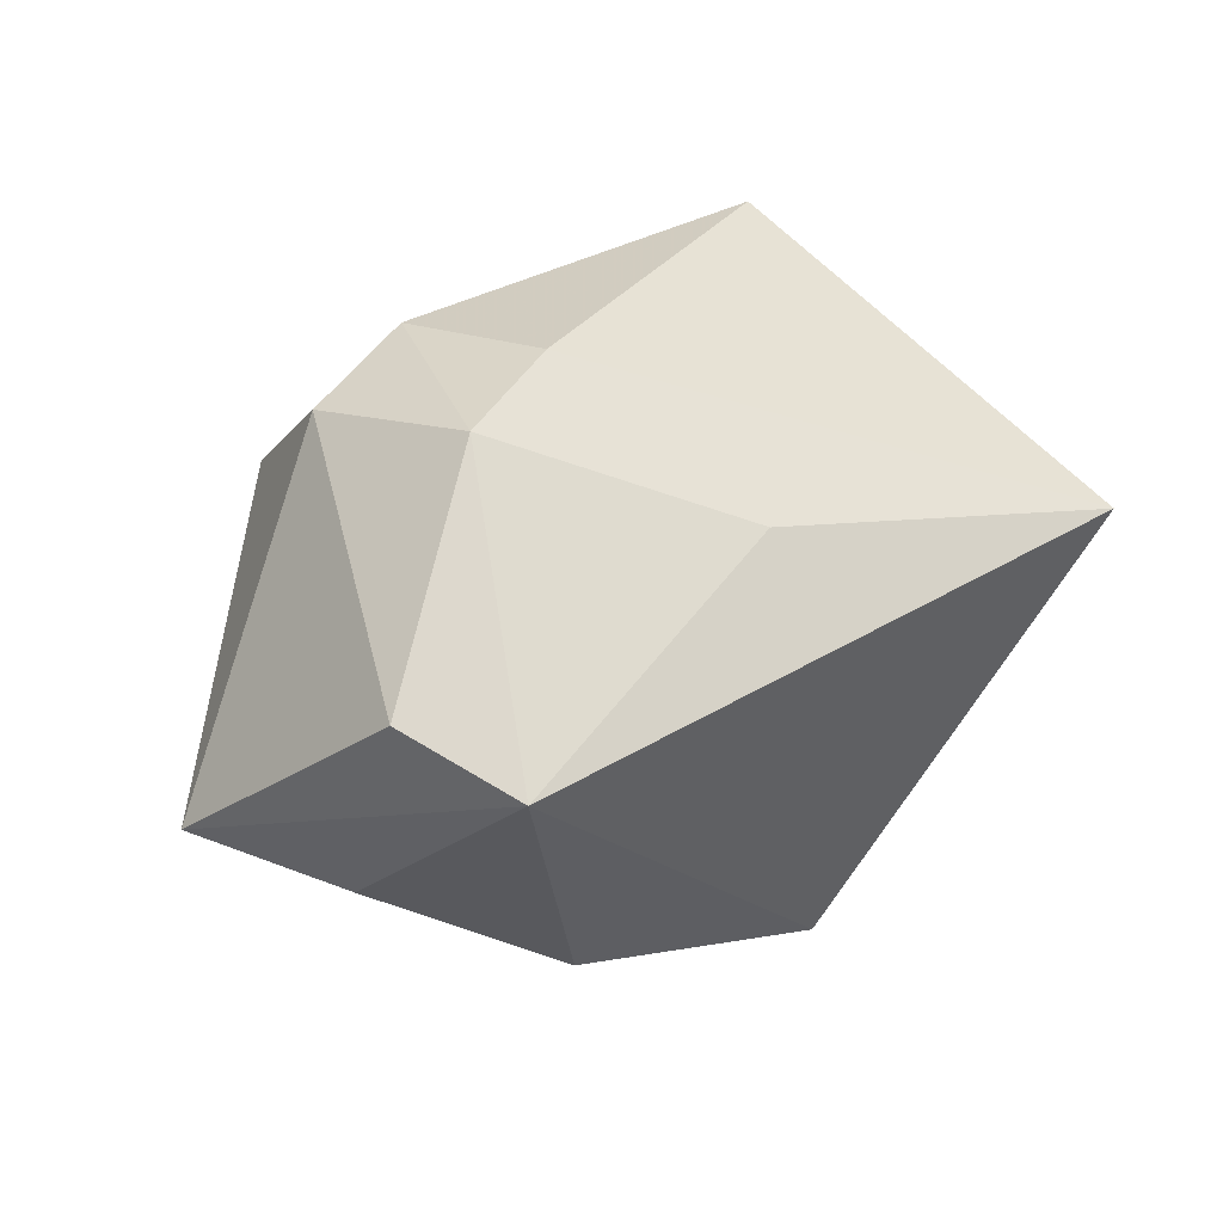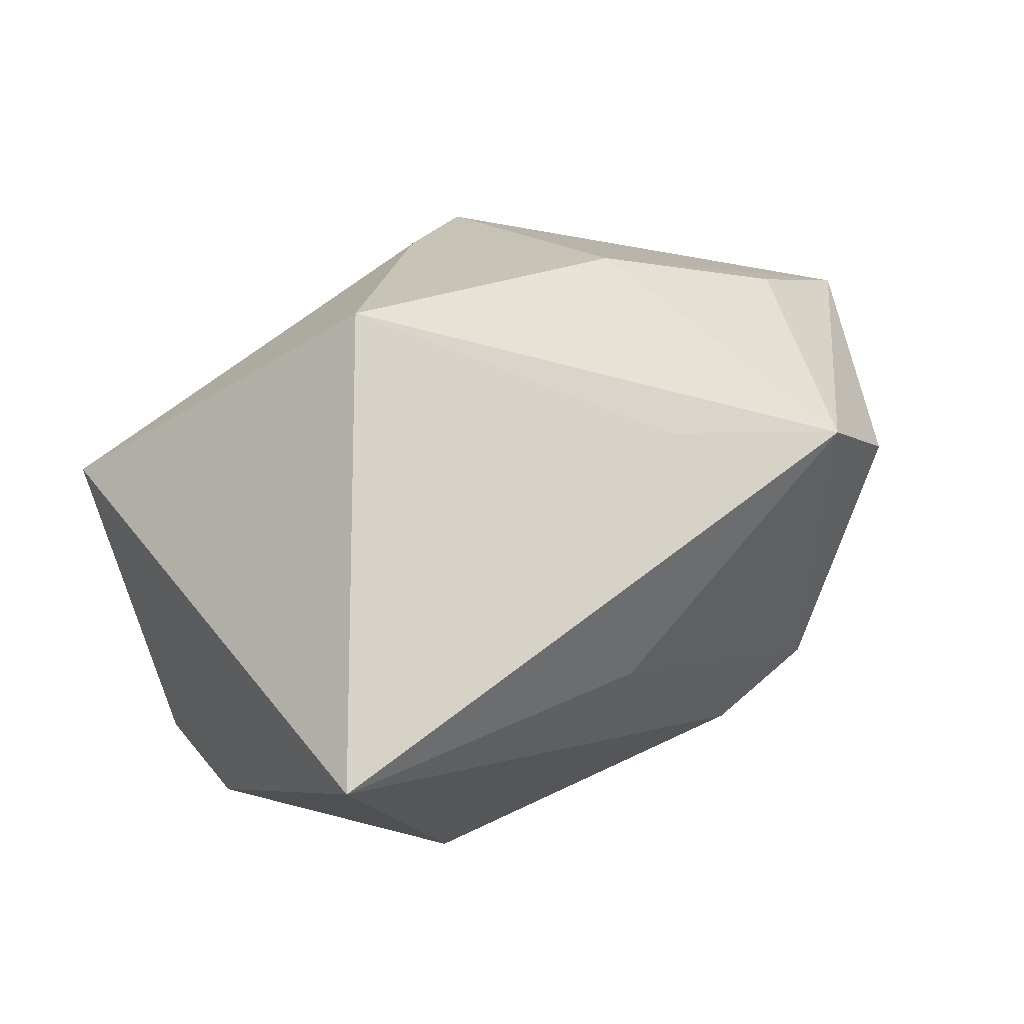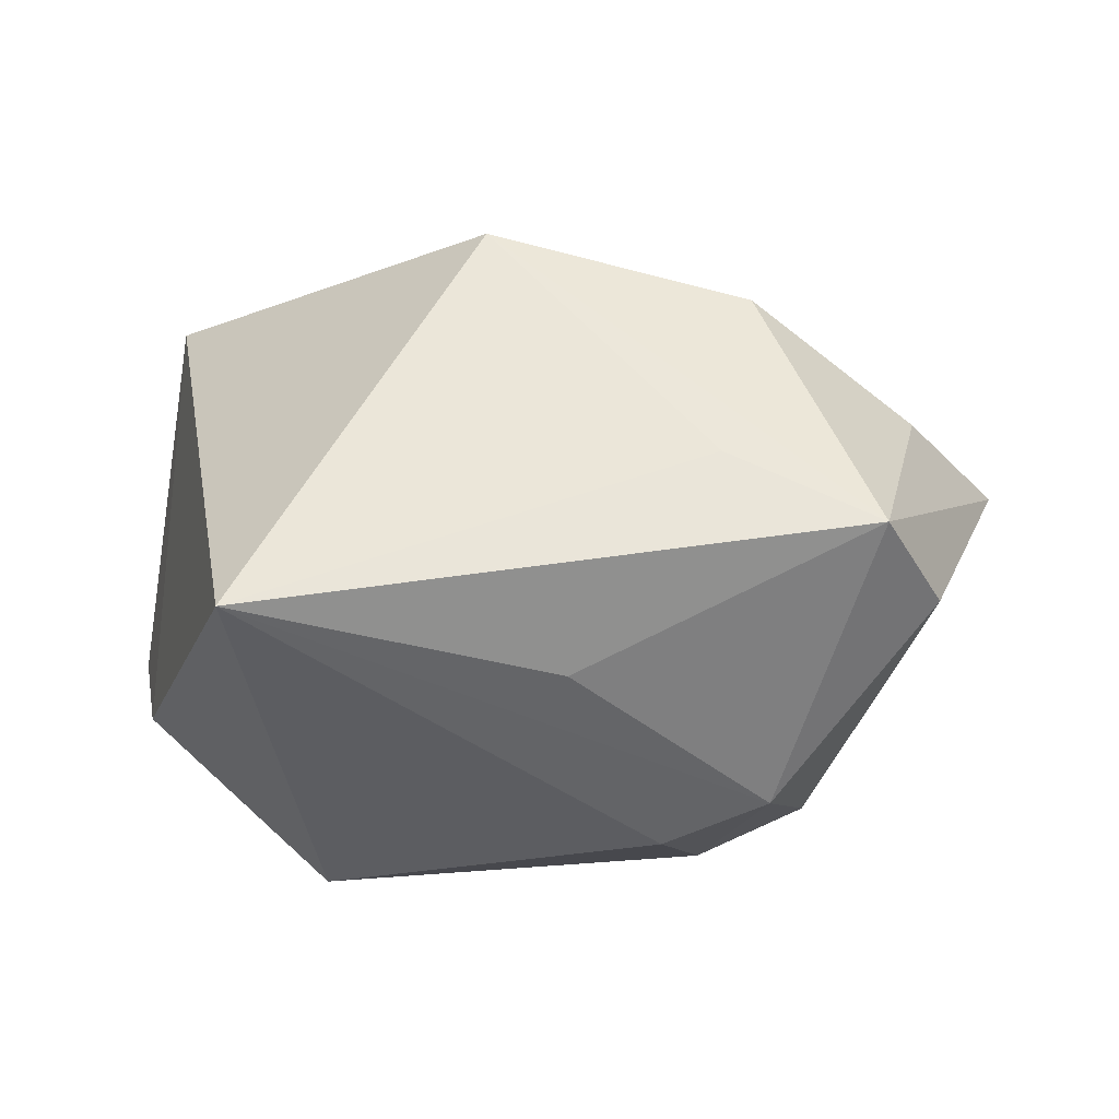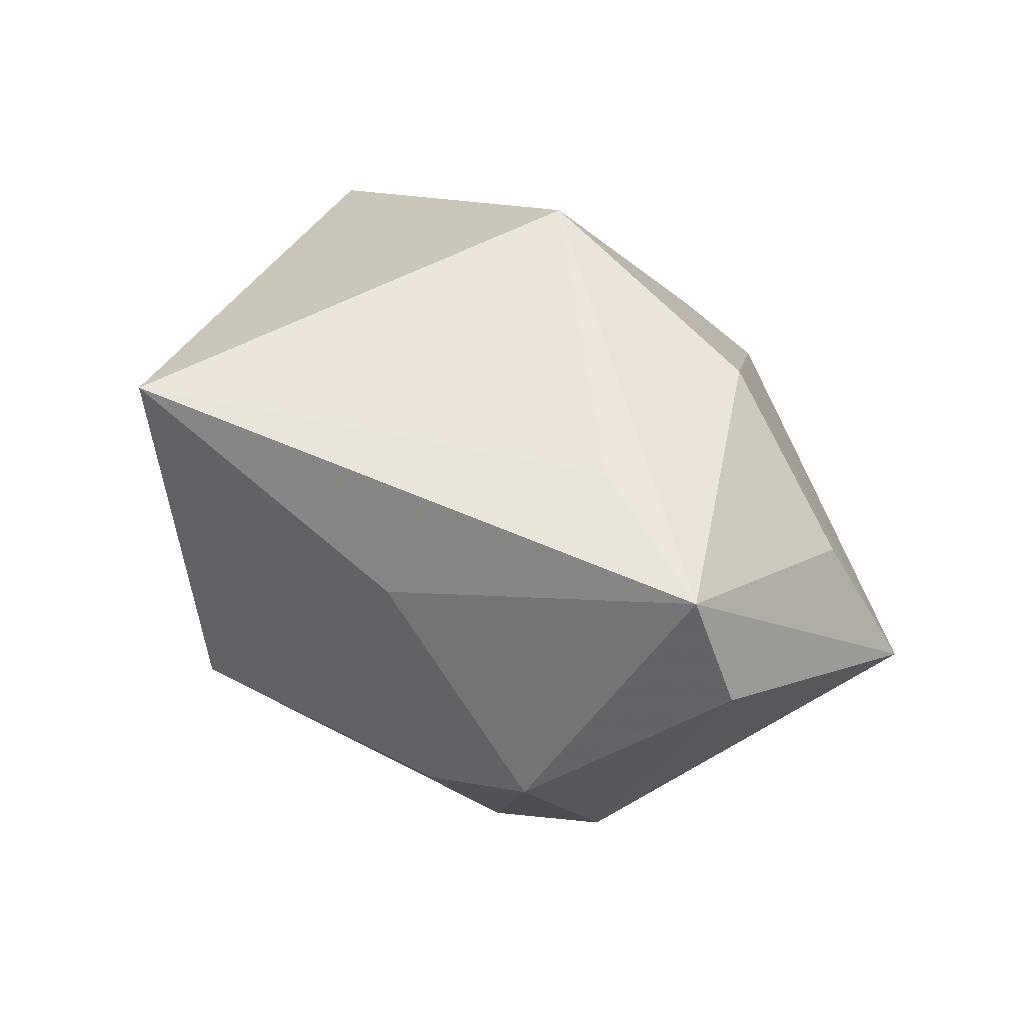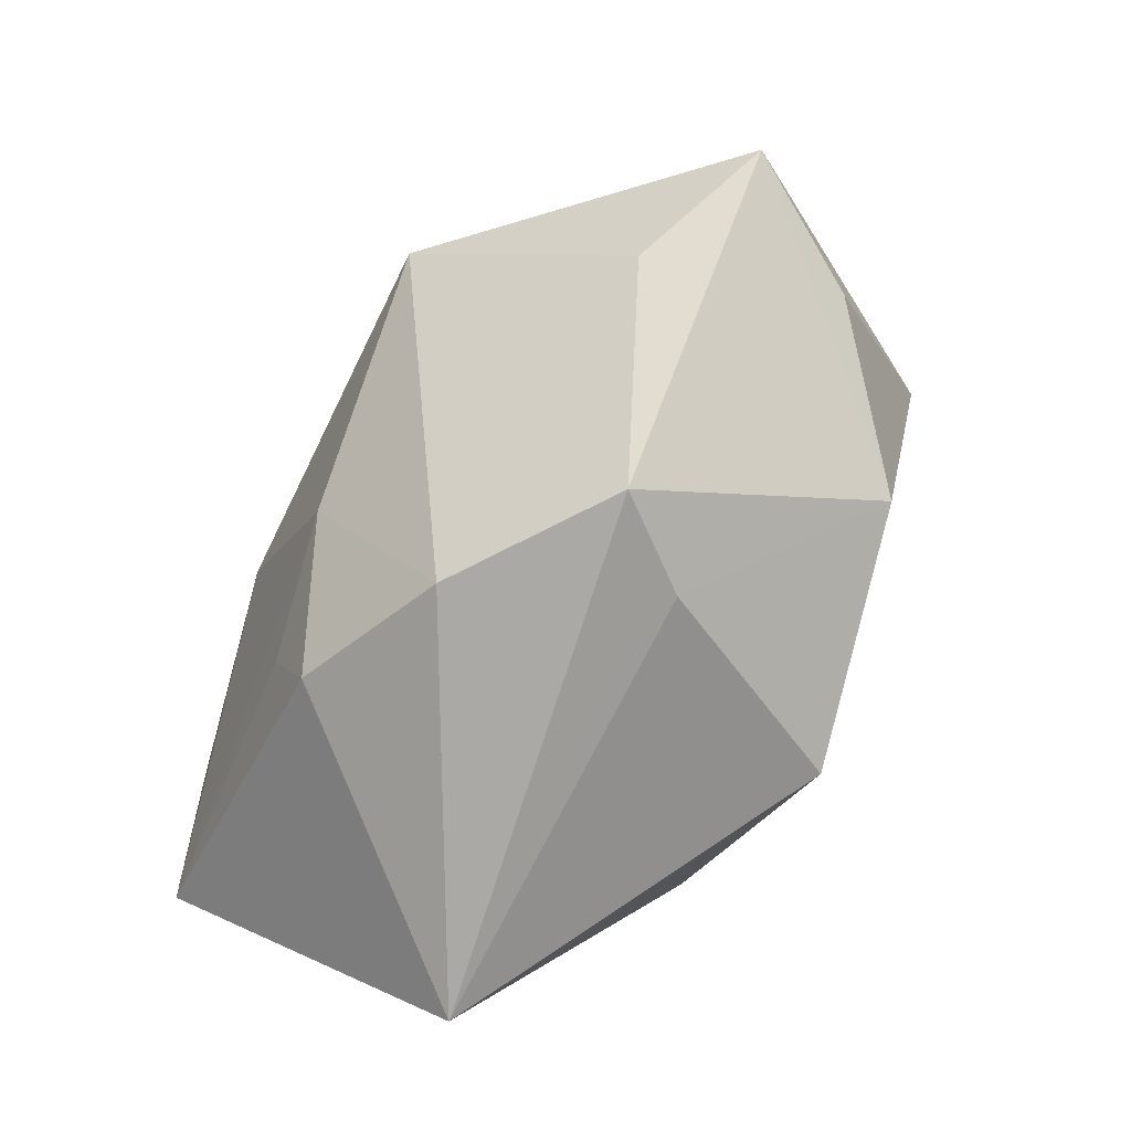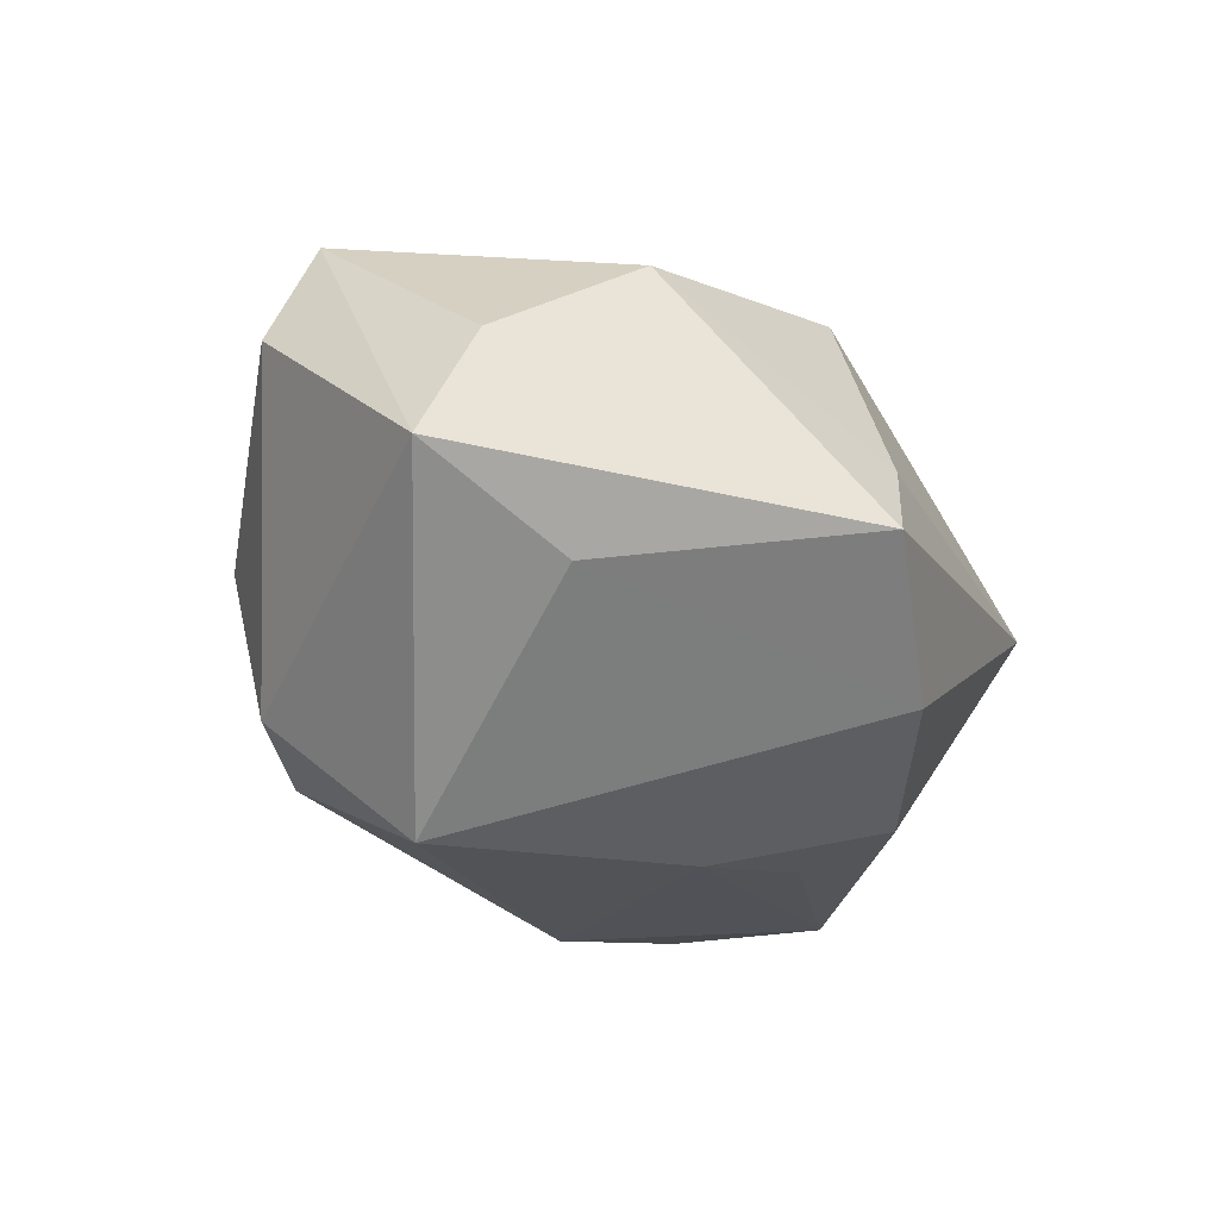
<metadata>
{"format":"obj","ext":"obj","renderer":"f3d","projection":"perspective","resolution":1024,"background":"white","views":[{"elev":45.9,"azim":-34.3,"up":"+Y"},{"elev":77.5,"azim":142.7,"up":"+Z"},{"elev":57.9,"azim":170.9,"up":"+Z"},{"elev":58.5,"azim":-156.3,"up":"+Z"},{"elev":-74.6,"azim":-113.1,"up":"+Y"},{"elev":-17.6,"azim":-70.5,"up":"+Z"}]}
</metadata>
<code>
v 0.0297 -0.03021 0.002449
v -0.0159 0.007232 0.02522
v -0.01144 -0.02834 0.005416
v 0.008988 -0.02243 -0.01985
v -0.04503 5.233e-05 0.000134
v 0.03863 -0.007644 -0.02242
v 0.02273 0.02153 -0.0178
v -0.01738 0.02896 0.001114
v -0.03632 -0.001673 0.01203
v -0.001113 -0.008098 -0.02393
v -0.02289 0.008868 -0.02516
v -0.0003474 0.02184 0.01634
v -0.02821 0.01644 0.02522
v 0.02765 0.01579 0.02522
v -0.01846 -0.03021 -0.002047
v -0.007687 0.02939 -0.003184
v 0.03778 0.002957 -0.01472
v 0.0316 0.005177 -0.02422
v -0.02291 0.02289 -0.01396
v -0.03306 -0.008016 -0.006796
v 0.01175 -0.013 -0.02231
v -0.0334 0.01884 0.01498
v -0.02238 -0.01075 0.02193
v 0.01164 0.009642 -0.02705
v 0.0003248 -0.02004 0.02452
v -0.004816 -0.02831 -0.01293
v -0.01258 0.02465 -0.01733
f 12 13 14
f 6 1 4
f 14 1 17
f 17 1 6
f 8 14 16
f 8 12 14
f 13 12 8
f 8 22 13
f 8 19 22
f 26 1 15
f 26 4 1
f 20 26 15
f 11 26 20
f 5 9 13
f 13 22 5
f 5 20 15
f 11 20 5
f 5 19 11
f 22 19 5
f 15 1 3
f 25 1 14
f 25 3 1
f 6 24 18
f 18 17 6
f 11 24 10
f 10 26 11
f 4 26 10
f 10 24 6
f 11 19 27
f 27 24 11
f 27 8 16
f 19 8 27
f 14 13 2
f 2 25 14
f 13 25 2
f 13 9 23
f 23 25 13
f 23 5 15
f 9 5 23
f 15 3 23
f 3 25 23
f 6 4 21
f 21 10 6
f 4 10 21
f 7 18 24
f 24 27 7
f 17 18 7
f 7 27 16
f 14 17 7
f 16 14 7

</code>
